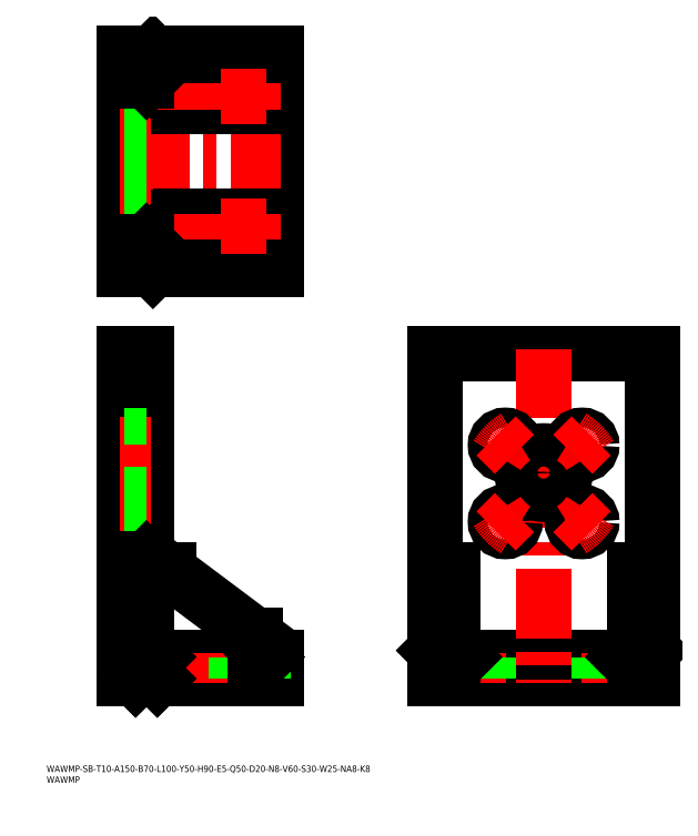
<metadata>
{"format":"dxf","ext":"dxf","renderer":"ezdxf+matplotlib","layout":"modelspace","background":"white","min_lineweight":24,"dpi":150}
</metadata>
<code>
0
SECTION
2
ENTITIES
0
INSERT
8
0
2
*U1
10
0
20
0
30
0
0
INSERT
8
0
2
*U2
10
0
20
0
30
0
0
LINE
8
0
10
35.96
20
48.03
30
0
11
35.96
21
198
31
0
0
LINE
8
0
10
35.96
20
198
30
0
11
45.96
21
198
31
0
0
LINE
8
0
10
106
20
48.03
30
0
11
35.96
21
48.03
31
0
0
LINE
8
0
10
45.96
20
48.03
30
0
11
45.96
21
198
31
0
0
LINE
8
0
10
106
20
58.03
30
0
11
45.96
21
58.03
31
0
0
LINE
8
0
10
106
20
48.03
30
0
11
106
21
58.03
31
0
0
LINE
8
0
10
178.9
20
48.03
30
0
11
178.9
21
198
31
0
0
LINE
8
0
10
178.9
20
198
30
0
11
278.9
21
198
31
0
0
LINE
8
0
10
278.9
20
198
30
0
11
278.9
21
48.03
31
0
0
LINE
8
0
10
278.9
20
48.03
30
0
11
178.9
21
48.03
31
0
0
LINE
8
0
10
278.9
20
58.03
30
0
11
178.9
21
58.03
31
0
0
LINE
8
0
10
35.96
20
236.5
30
0
11
106
21
236.5
31
0
0
LINE
8
0
10
106
20
236.5
30
0
11
106
21
336.5
31
0
0
LINE
8
0
10
106
20
336.5
30
0
11
35.96
21
336.5
31
0
0
LINE
8
0
10
35.96
20
336.5
30
0
11
35.96
21
236.5
31
0
0
LINE
8
0
10
45.96
20
336.5
30
0
11
45.96
21
236.5
31
0
0
LINE
8
0
10
95.96
20
58.03
30
0
11
95.96
21
68.03
31
0
0
LINE
8
0
10
55.96
20
98.03
30
0
11
45.96
21
98.03
31
0
0
LINE
8
0
10
55.96
20
98.03
30
0
11
95.96
21
68.03
31
0
0
LINE
8
CENTER
10
33.96
20
286.5
30
0
11
108
21
286.5
31
0
0
LINE
8
0
10
45.96
20
328.5
30
0
11
95.96
21
328.5
31
0
0
LINE
8
0
10
45.96
20
334.5
30
0
11
95.96
21
334.5
31
0
0
LINE
8
0
10
95.96
20
334.5
30
0
11
95.96
21
328.5
31
0
0
LINE
8
0
10
55.96
20
328.5
30
0
11
55.96
21
334.5
31
0
0
LINE
8
0
10
45.96
20
244.5
30
0
11
95.96
21
244.5
31
0
0
LINE
8
0
10
45.96
20
238.5
30
0
11
95.96
21
238.5
31
0
0
LINE
8
0
10
95.96
20
238.5
30
0
11
95.96
21
244.5
31
0
0
LINE
8
0
10
55.96
20
244.5
30
0
11
55.96
21
238.5
31
0
0
LINE
8
CENTER
10
228.9
20
200
30
0
11
228.9
21
46.03
31
0
0
LINE
8
0
10
270.9
20
98.03
30
0
11
270.9
21
58.03
31
0
0
LINE
8
0
10
276.9
20
98.03
30
0
11
276.9
21
58.03
31
0
0
LINE
8
0
10
270.9
20
98.03
30
0
11
276.9
21
98.03
31
0
0
LINE
8
0
10
276.9
20
68.03
30
0
11
270.9
21
68.03
31
0
0
LINE
8
0
10
186.9
20
98.03
30
0
11
186.9
21
58.03
31
0
0
LINE
8
0
10
180.9
20
98.03
30
0
11
180.9
21
58.03
31
0
0
LINE
8
0
10
186.9
20
98.03
30
0
11
180.9
21
98.03
31
0
0
LINE
8
0
10
180.9
20
68.03
30
0
11
186.9
21
68.03
31
0
0
LINE
8
CENTER
10
240.9
20
143
30
0
11
216.9
21
143
31
0
0
LINE
8
CENTER
10
240.9
20
138
30
0
11
216.9
21
138
31
0
0
CIRCLE
8
0
10
246.6
20
155.7
30
0
40
4.5
0
CIRCLE
8
0
10
211.2
20
120.3
30
0
40
4.5
0
CIRCLE
8
0
10
228.9
20
143
30
0
40
10
0
CIRCLE
8
0
10
211.2
20
155.7
30
0
40
4.5
0
CIRCLE
8
0
10
246.6
20
120.3
30
0
40
4.5
0
ARC
8
CENTER
10
228.9
20
138
30
0
40
25
50
31.22
51
58.78
0
ARC
8
CENTER
10
228.9
20
138
30
0
40
25
50
121.2
51
148.8
0
ARC
8
CENTER
10
228.9
20
138
30
0
40
25
50
211.2
51
238.8
0
ARC
8
CENTER
10
228.9
20
138
30
0
40
25
50
301.2
51
328.8
0
LINE
8
CENTER
10
250.8
20
159.9
30
0
11
242.3
21
151.5
31
0
0
LINE
8
CENTER
10
215.5
20
124.6
30
0
11
207
21
116.1
31
0
0
LINE
8
CENTER
10
207
20
159.9
30
0
11
215.5
21
151.5
31
0
0
LINE
8
CENTER
10
242.3
20
124.6
30
0
11
250.8
21
116.1
31
0
0
LINE
8
CENTER
10
47.96
20
155.7
30
0
11
33.96
21
155.7
31
0
0
LINE
8
0
10
45.96
20
151.2
30
0
11
35.96
21
151.2
31
0
0
LINE
8
0
10
45.96
20
160.2
30
0
11
35.96
21
160.2
31
0
0
LINE
8
CENTER
10
47.96
20
304.2
30
0
11
33.96
21
304.2
31
0
0
LINE
8
CENTER
10
47.96
20
268.8
30
0
11
33.96
21
268.8
31
0
0
LINE
8
0
10
45.96
20
153
30
0
11
35.96
21
153
31
0
0
LINE
8
CENTER
10
47.96
20
143
30
0
11
33.96
21
143
31
0
0
LINE
8
0
10
45.96
20
296.5
30
0
11
35.96
21
296.5
31
0
0
LINE
8
0
10
45.96
20
276.5
30
0
11
35.96
21
276.5
31
0
0
LINE
8
CENTER
10
47.96
20
120.3
30
0
11
33.96
21
120.3
31
0
0
LINE
8
0
10
45.96
20
124.8
30
0
11
35.96
21
124.8
31
0
0
LINE
8
0
10
45.96
20
115.8
30
0
11
35.96
21
115.8
31
0
0
LINE
8
0
10
45.96
20
133
30
0
11
35.96
21
133
31
0
0
LINE
8
0
10
45.96
20
299.7
30
0
11
35.96
21
299.7
31
0
0
LINE
8
0
10
45.96
20
308.7
30
0
11
35.96
21
308.7
31
0
0
LINE
8
0
10
45.96
20
264.3
30
0
11
35.96
21
264.3
31
0
0
LINE
8
0
10
45.96
20
273.3
30
0
11
35.96
21
273.3
31
0
0
LINE
8
CENTER
10
198.9
20
60.03
30
0
11
198.9
21
46.03
31
0
0
LINE
8
CENTER
10
258.9
20
60.03
30
0
11
258.9
21
46.03
31
0
0
LINE
8
0
10
203.4
20
58.03
30
0
11
203.4
21
48.03
31
0
0
LINE
8
0
10
194.4
20
58.03
30
0
11
194.4
21
48.03
31
0
0
LINE
8
0
10
254.4
20
58.03
30
0
11
254.4
21
48.03
31
0
0
LINE
8
0
10
263.4
20
58.03
30
0
11
263.4
21
48.03
31
0
0
LINE
8
CENTER
10
55.96
20
316.5
30
0
11
76.46
21
316.5
31
0
0
ARC
8
0
10
61.96
20
316.5
30
0
40
4.5
50
90
51
270
0
ARC
8
0
10
69.96
20
316.5
30
0
40
4.5
50
270
51
90
0
LINE
8
0
10
61.96
20
321
30
0
11
69.96
21
321
31
0
0
LINE
8
0
10
69.96
20
312
30
0
11
61.96
21
312
31
0
0
ARC
8
0
10
86.96
20
316.5
30
0
40
4.5
50
90
51
270
0
ARC
8
0
10
94.96
20
316.5
30
0
40
4.5
50
270
51
90
0
LINE
8
0
10
86.96
20
321
30
0
11
94.96
21
321
31
0
0
LINE
8
0
10
94.96
20
312
30
0
11
86.96
21
312
31
0
0
LINE
8
CENTER
10
61.96
20
322.5
30
0
11
61.96
21
310.5
31
0
0
LINE
8
CENTER
10
65.96
20
322.5
30
0
11
65.96
21
310.5
31
0
0
LINE
8
CENTER
10
69.96
20
322.5
30
0
11
69.96
21
310.5
31
0
0
LINE
8
CENTER
10
86.96
20
322.5
30
0
11
86.96
21
310.5
31
0
0
LINE
8
CENTER
10
90.96
20
322.5
30
0
11
90.96
21
310.5
31
0
0
LINE
8
CENTER
10
94.96
20
322.5
30
0
11
94.96
21
310.5
31
0
0
LINE
8
CENTER
10
55.96
20
256.5
30
0
11
76.46
21
256.5
31
0
0
ARC
8
0
10
61.96
20
256.5
30
0
40
4.5
50
90
51
270
0
ARC
8
0
10
69.96
20
256.5
30
0
40
4.5
50
270
51
90
0
LINE
8
0
10
61.96
20
252
30
0
11
69.96
21
252
31
0
0
LINE
8
0
10
69.96
20
261
30
0
11
61.96
21
261
31
0
0
ARC
8
0
10
86.96
20
256.5
30
0
40
4.5
50
90
51
270
0
ARC
8
0
10
94.96
20
256.5
30
0
40
4.5
50
270
51
90
0
LINE
8
0
10
86.96
20
252
30
0
11
94.96
21
252
31
0
0
LINE
8
0
10
94.96
20
261
30
0
11
86.96
21
261
31
0
0
LINE
8
CENTER
10
61.96
20
250.5
30
0
11
61.96
21
262.5
31
0
0
LINE
8
CENTER
10
65.96
20
250.5
30
0
11
65.96
21
262.5
31
0
0
LINE
8
CENTER
10
69.96
20
250.5
30
0
11
69.96
21
262.5
31
0
0
LINE
8
CENTER
10
86.96
20
250.5
30
0
11
86.96
21
262.5
31
0
0
LINE
8
CENTER
10
90.96
20
250.5
30
0
11
90.96
21
262.5
31
0
0
LINE
8
CENTER
10
94.96
20
250.5
30
0
11
94.96
21
262.5
31
0
0
LINE
8
CENTER
10
86.96
20
60.03
30
0
11
86.96
21
46.03
31
0
0
LINE
8
0
10
99.46
20
58.03
30
0
11
99.46
21
48.03
31
0
0
LINE
8
0
10
82.46
20
58.03
30
0
11
82.46
21
48.03
31
0
0
LINE
8
CENTER
10
94.96
20
60.03
30
0
11
94.96
21
46.03
31
0
0
LINE
8
CENTER
10
69.96
20
60.03
30
0
11
69.96
21
46.03
31
0
0
LINE
8
0
10
57.46
20
58.03
30
0
11
57.46
21
48.03
31
0
0
LINE
8
0
10
74.46
20
58.03
30
0
11
74.46
21
48.03
31
0
0
LINE
8
CENTER
10
61.96
20
60.03
30
0
11
61.96
21
46.03
31
0
0
LINE
8
CENTER
10
80.46
20
316.5
30
0
11
101
21
316.5
31
0
0
LINE
8
CENTER
10
80.46
20
256.5
30
0
11
101
21
256.5
31
0
0
INSERT
8
0
2
*U3
10
0
20
0
30
0
0
LINE
8
0
10
48.96
20
336.5
30
0
11
50.96
21
334.5
31
0
0
LINE
8
0
10
45.96
20
323.5
30
0
11
50.96
21
328.5
31
0
0
INSERT
8
0
2
*U4
10
0
20
0
30
0
0
LINE
8
0
10
45.96
20
103
30
0
11
50.96
21
98.03
31
0
0
INSERT
8
0
2
*U5
10
0
20
0
30
0
0
LINE
8
0
10
45.96
20
63.03
30
0
11
50.96
21
58.03
31
0
0
INSERT
8
0
2
*U6
10
0
20
0
30
0
0
LINE
8
0
10
95.96
20
63.03
30
0
11
101
21
58.03
31
0
0
INSERT
8
0
2
*U7
10
0
20
0
30
0
0
LINE
8
0
10
45.96
20
53.03
30
0
11
50.96
21
48.03
31
0
0
INSERT
8
0
2
*U8
10
0
20
0
30
0
0
LINE
8
0
10
45.96
20
53.03
30
0
11
40.96
21
48.03
31
0
0
INSERT
8
0
2
*U9
10
0
20
0
30
0
0
LINE
8
0
10
186.9
20
63.03
30
0
11
191.9
21
58.03
31
0
0
LINE
8
0
10
180.9
20
63.03
30
0
11
178.9
21
61.03
31
0
0
INSERT
8
0
2
*U10
10
0
20
0
30
0
0
INSERT
8
0
2
*U11
10
0
20
0
30
0
0
INSERT
8
0
2
*U12
10
0
20
0
30
0
0
LINE
8
0
10
48.96
20
236.5
30
0
11
50.96
21
238.5
31
0
0
LINE
8
0
10
45.96
20
249.5
30
0
11
50.96
21
244.5
31
0
0
INSERT
8
0
2
*U13
10
0
20
0
30
0
0
INSERT
8
0
2
*U14
10
0
20
0
30
0
0
INSERT
8
0
2
*U15
10
0
20
0
30
0
0
LINE
8
0
10
270.9
20
63.03
30
0
11
265.9
21
58.03
31
0
0
LINE
8
0
10
276.9
20
63.03
30
0
11
278.9
21
61.03
31
0
0
ENDSEC
0
EOF

</code>
